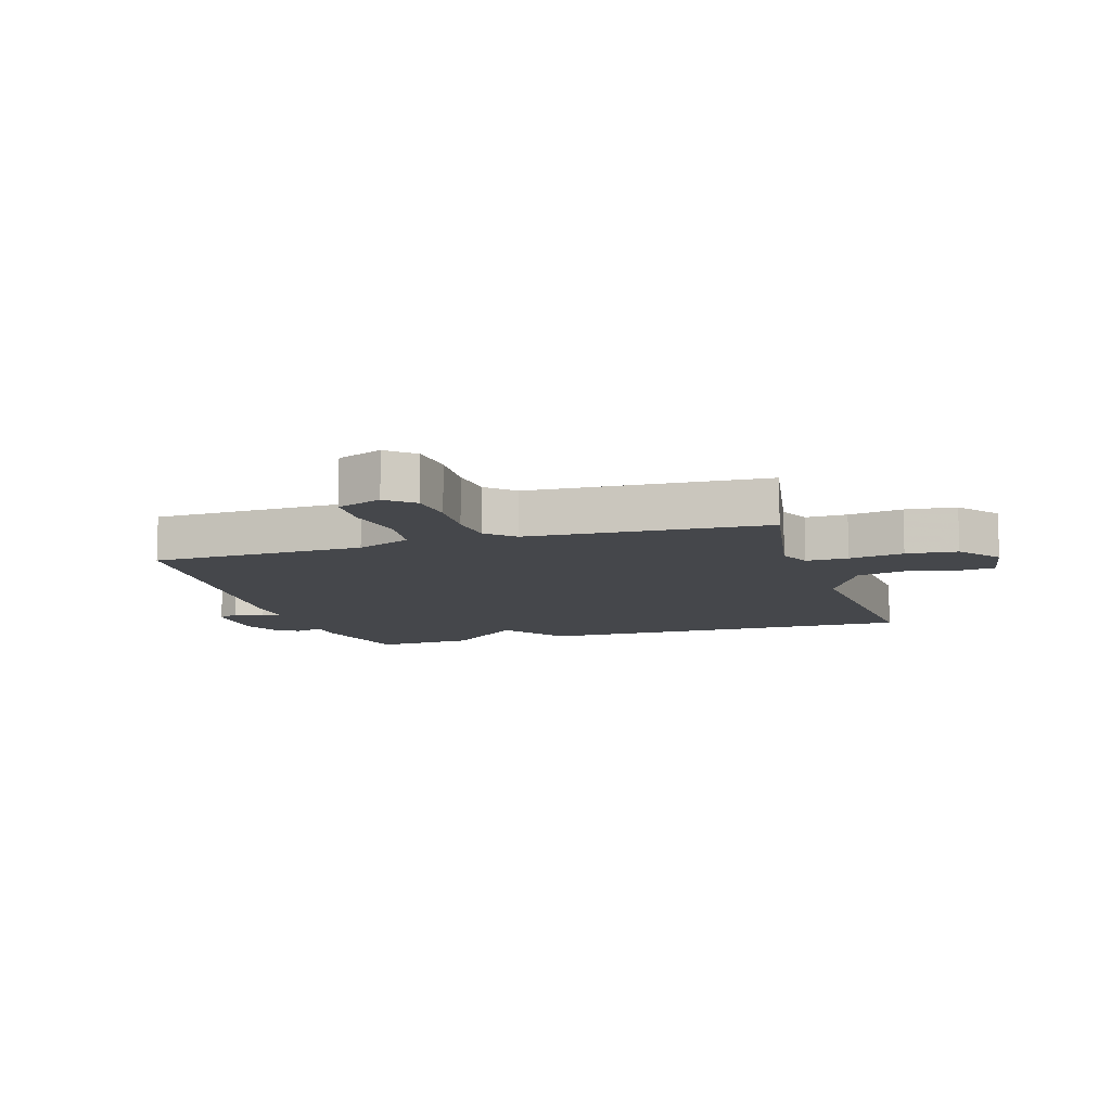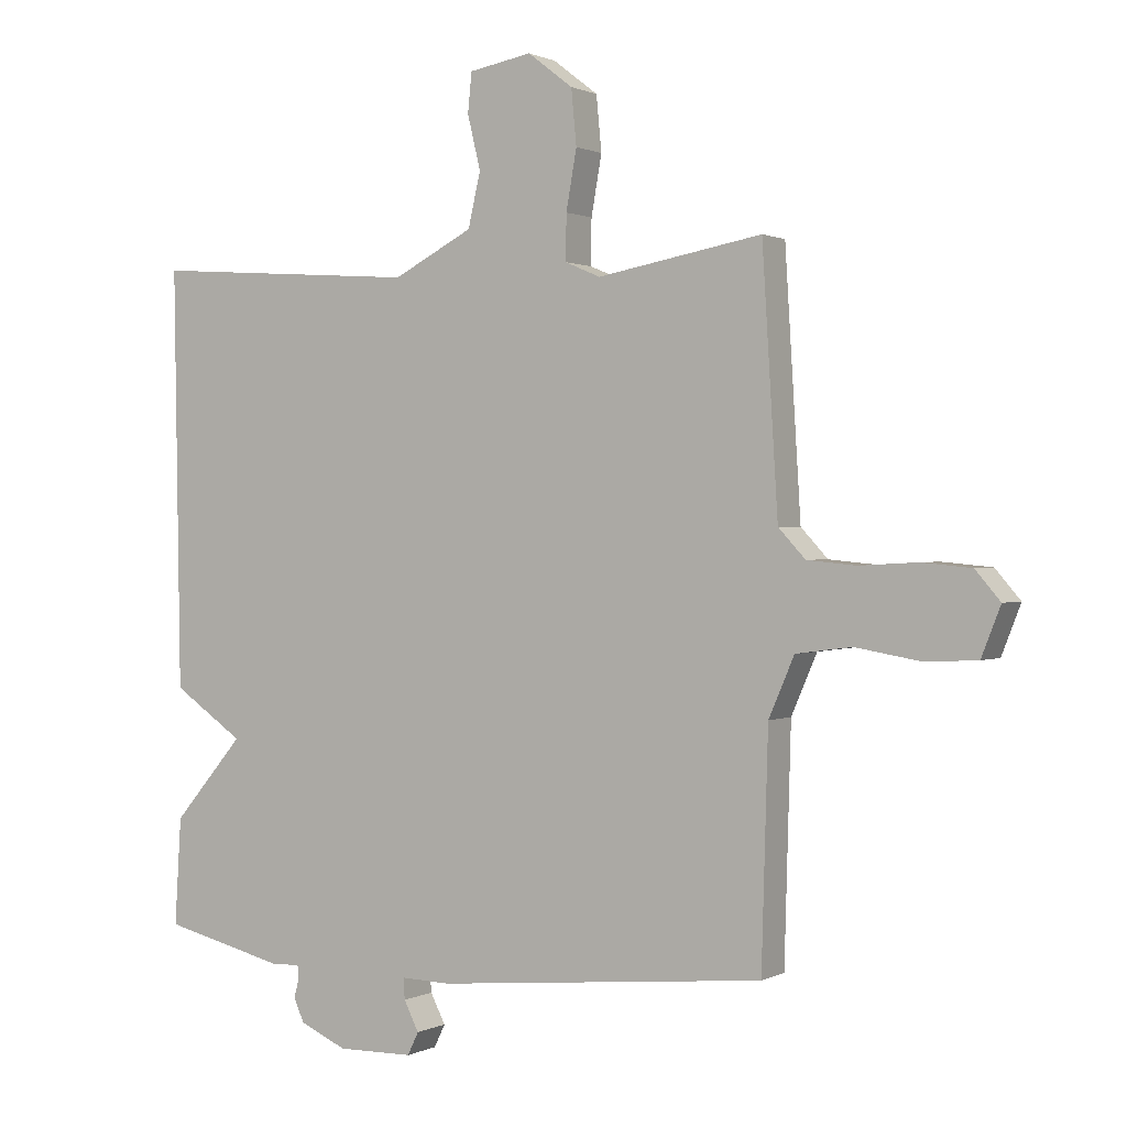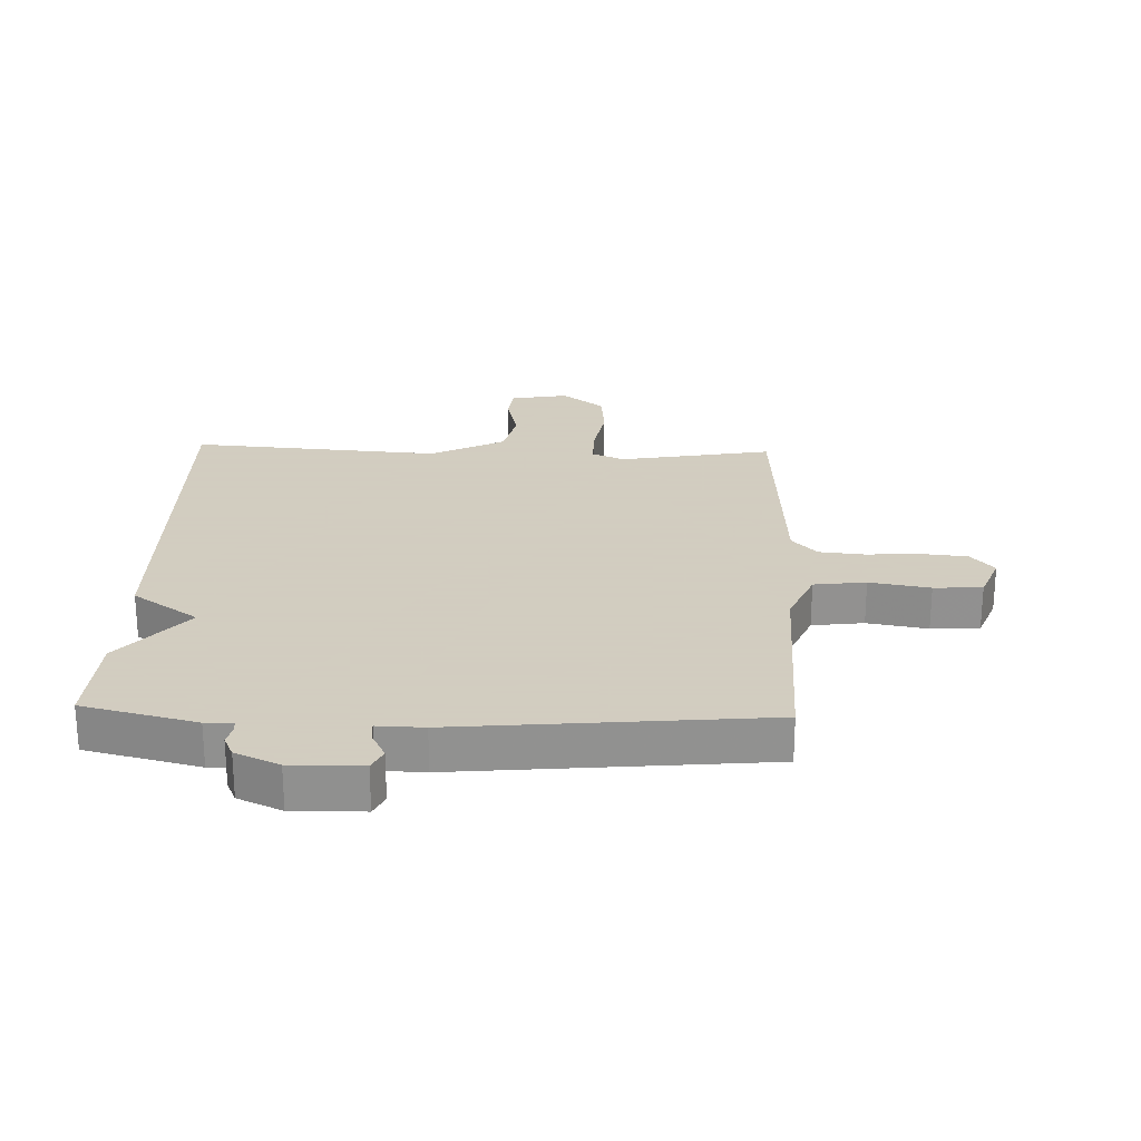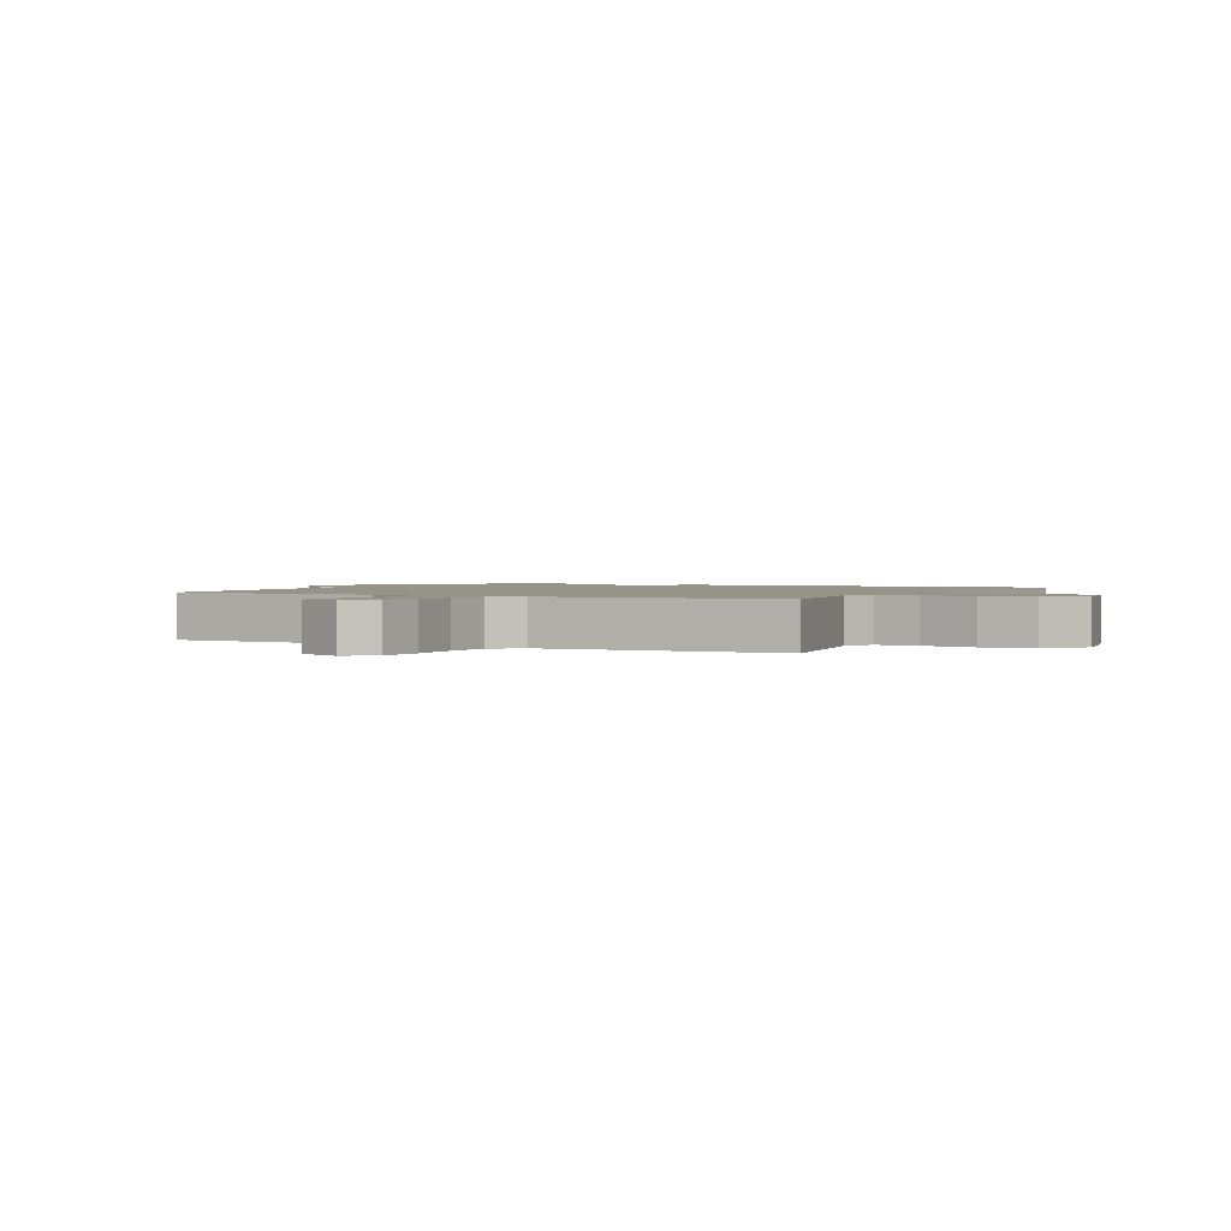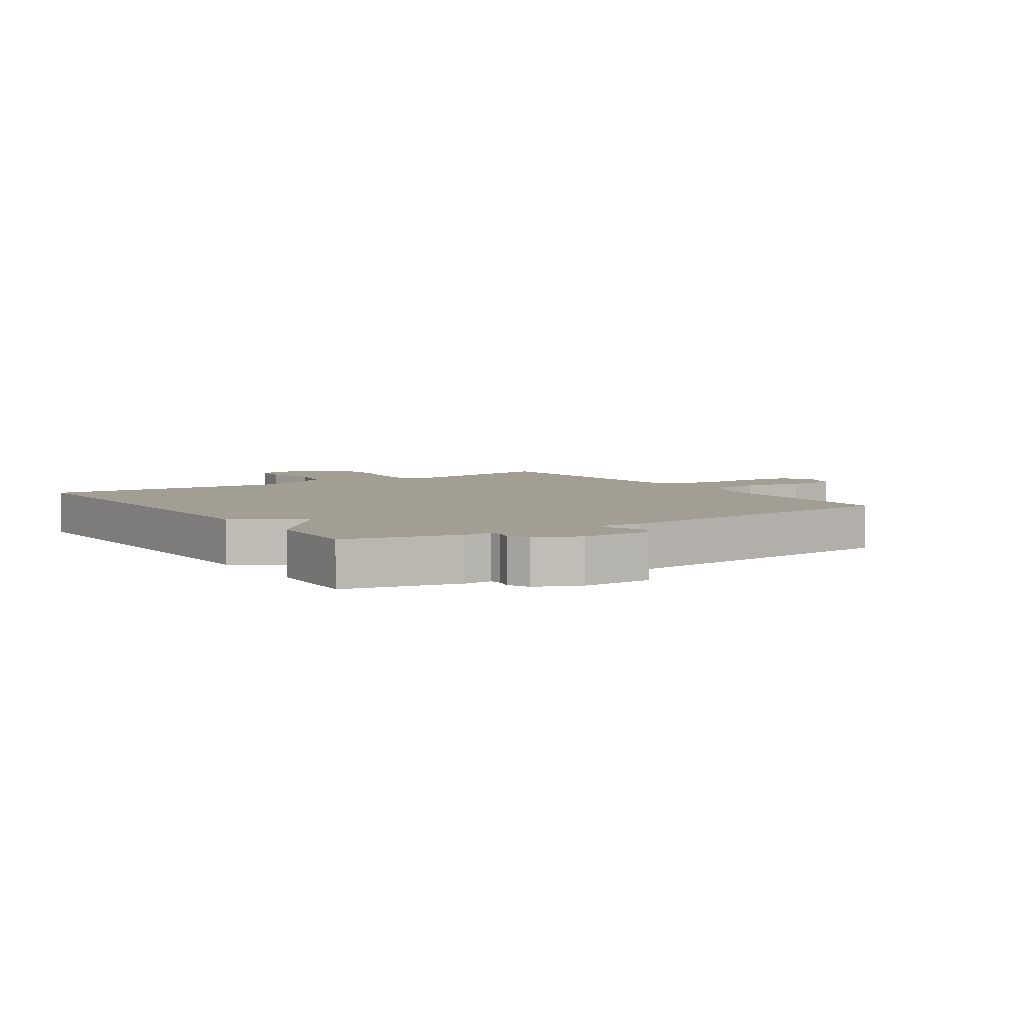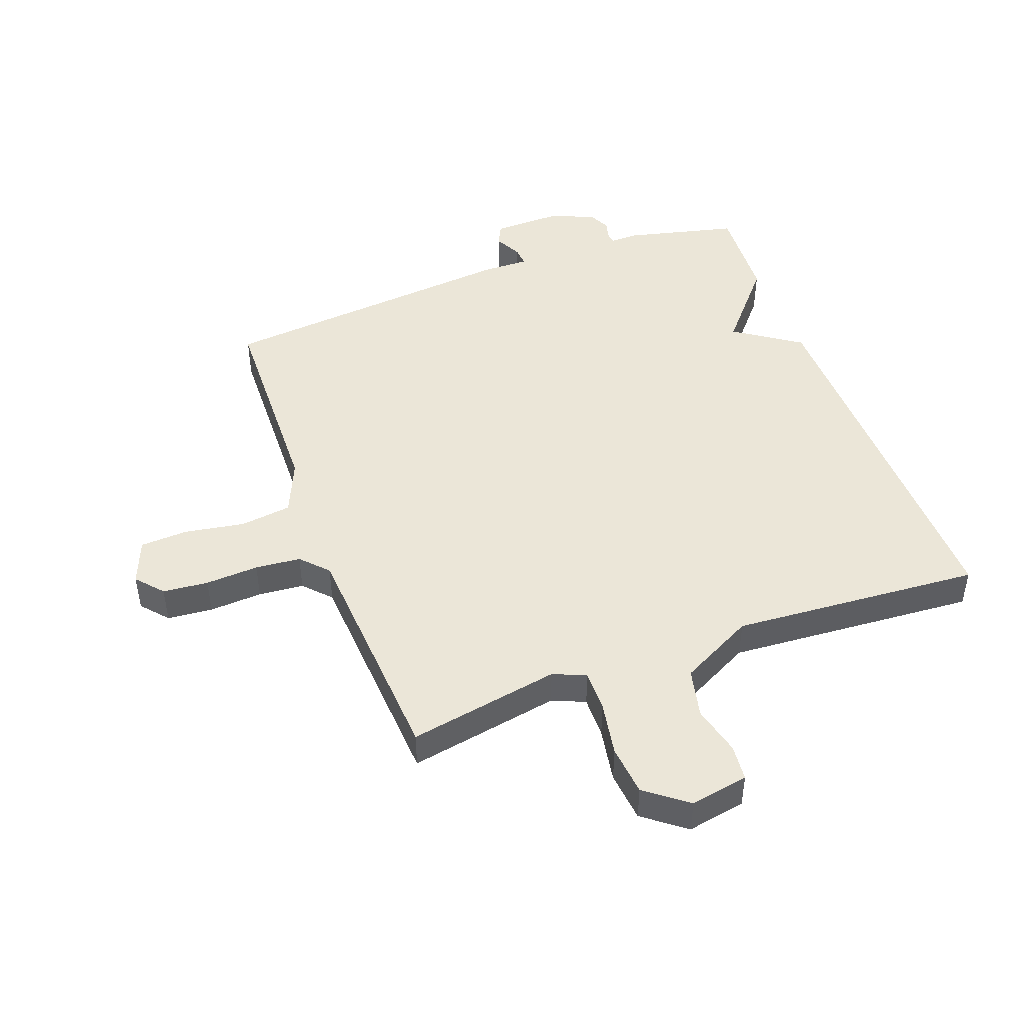
<metadata>
{"format":"obj","ext":"obj","renderer":"f3d","projection":"perspective","resolution":1024,"background":"white","views":[{"elev":-10.2,"azim":-72.8,"up":"+Y"},{"elev":0.8,"azim":-149.3,"up":"+Z"},{"elev":24.3,"azim":-178.0,"up":"+Y"},{"elev":1.6,"azim":-62.3,"up":"+Y"},{"elev":5.0,"azim":146.1,"up":"+Y"},{"elev":46.5,"azim":-20.4,"up":"+Y"}]}
</metadata>
<code>
v -0.5 0.07 0.5
v -0.249 0.07 0.455
v -0.195 0.07 0.478
v -0.196 0.07 0.547
v -0.212 0.07 0.637
v -0.204 0.07 0.721
v -0.135 0.07 0.774
v -0.039 0.07 0.757
v -0.033 0.07 0.697
v -0.053 0.07 0.615
v -0.034 0.07 0.533
v 0.088 0.07 0.47
v 0.5 0.07 0.5
v 0.49 0.07 -0.137
v 0.382 0.07 -0.211
v 0.49 0.07 -0.337
v 0.5 0.07 -0.5
v 0.314 0.07 -0.545
v 0.269 0.07 -0.544
v 0.267 0.07 -0.563
v 0.275 0.07 -0.593
v 0.259 0.07 -0.628
v 0.187 0.07 -0.66
v 0.071 0.07 -0.658
v 0.054 0.07 -0.623
v 0.077 0.07 -0.578
v 0.079 0.07 -0.546
v 0.003 0.07 -0.548
v -0.5 0.07 -0.5
v -0.51 0.07 -0.15
v -0.549 0.07 -0.06
v -0.634 0.07 -0.049
v -0.733 0.07 -0.066
v -0.812 0.07 -0.062
v -0.841 0.07 0.012
v -0.803 0.07 0.056
v -0.728 0.07 0.063
v -0.64 0.07 0.058
v -0.565 0.07 0.065
v -0.524 0.07 0.109
v -0.5 0 0.5
v -0.249 0 0.455
v -0.195 0 0.478
v -0.196 0 0.547
v -0.212 0 0.637
v -0.204 0 0.721
v -0.135 0 0.774
v -0.039 0 0.757
v -0.033 0 0.697
v -0.053 0 0.615
v -0.034 0 0.533
v 0.088 0 0.47
v 0.5 0 0.5
v 0.49 0 -0.137
v 0.382 0 -0.211
v 0.49 0 -0.337
v 0.5 0 -0.5
v 0.314 0 -0.545
v 0.269 0 -0.544
v 0.267 0 -0.563
v 0.275 0 -0.593
v 0.259 0 -0.628
v 0.187 0 -0.66
v 0.071 0 -0.658
v 0.054 0 -0.623
v 0.077 0 -0.578
v 0.079 0 -0.546
v 0.003 0 -0.548
v -0.5 0 -0.5
v -0.51 0 -0.15
v -0.549 0 -0.06
v -0.634 0 -0.049
v -0.733 0 -0.066
v -0.812 0 -0.062
v -0.841 0 0.012
v -0.803 0 0.056
v -0.728 0 0.063
v -0.64 0 0.058
v -0.565 0 0.065
v -0.524 0 0.109
f 36 37 38
f 35 36 38
f 34 35 38
f 33 34 38
f 32 33 38
f 31 32 38 39
f 30 31 39 40
f 27 28 29 30
f 24 25 26
f 23 24 26
f 22 23 26
f 21 22 26
f 20 21 26
f 19 20 26 27
f 17 18 19
f 16 17 19
f 15 16 19
f 40 1 2
f 30 40 2
f 27 30 2
f 19 27 2
f 15 19 2
f 8 9 10
f 7 8 10
f 6 7 10
f 5 6 10
f 4 5 10
f 3 4 10 11
f 2 3 11 12
f 12 13 14 15
f 2 12 15
f 78 77 76
f 78 76 75
f 78 75 74
f 78 74 73
f 78 73 72
f 79 78 72 71
f 80 79 71 70
f 70 69 68 67
f 66 65 64
f 66 64 63
f 66 63 62
f 66 62 61
f 66 61 60
f 67 66 60 59
f 59 58 57
f 59 57 56
f 59 56 55
f 42 41 80
f 42 80 70
f 42 70 67
f 42 67 59
f 42 59 55
f 50 49 48
f 50 48 47
f 50 47 46
f 50 46 45
f 50 45 44
f 51 50 44 43
f 52 51 43 42
f 55 54 53 52
f 55 52 42
f 1 41 42 2
f 2 42 43 3
f 3 43 44 4
f 4 44 45 5
f 5 45 46 6
f 6 46 47 7
f 7 47 48 8
f 8 48 49 9
f 9 49 50 10
f 10 50 51 11
f 11 51 52 12
f 12 52 53 13
f 13 53 54 14
f 14 54 55 15
f 15 55 56 16
f 16 56 57 17
f 17 57 58 18
f 18 58 59 19
f 19 59 60 20
f 20 60 61 21
f 21 61 62 22
f 22 62 63 23
f 23 63 64 24
f 24 64 65 25
f 25 65 66 26
f 26 66 67 27
f 27 67 68 28
f 28 68 69 29
f 29 69 70 30
f 30 70 71 31
f 31 71 72 32
f 32 72 73 33
f 33 73 74 34
f 34 74 75 35
f 35 75 76 36
f 36 76 77 37
f 37 77 78 38
f 38 78 79 39
f 39 79 80 40
f 40 80 41 1

</code>
